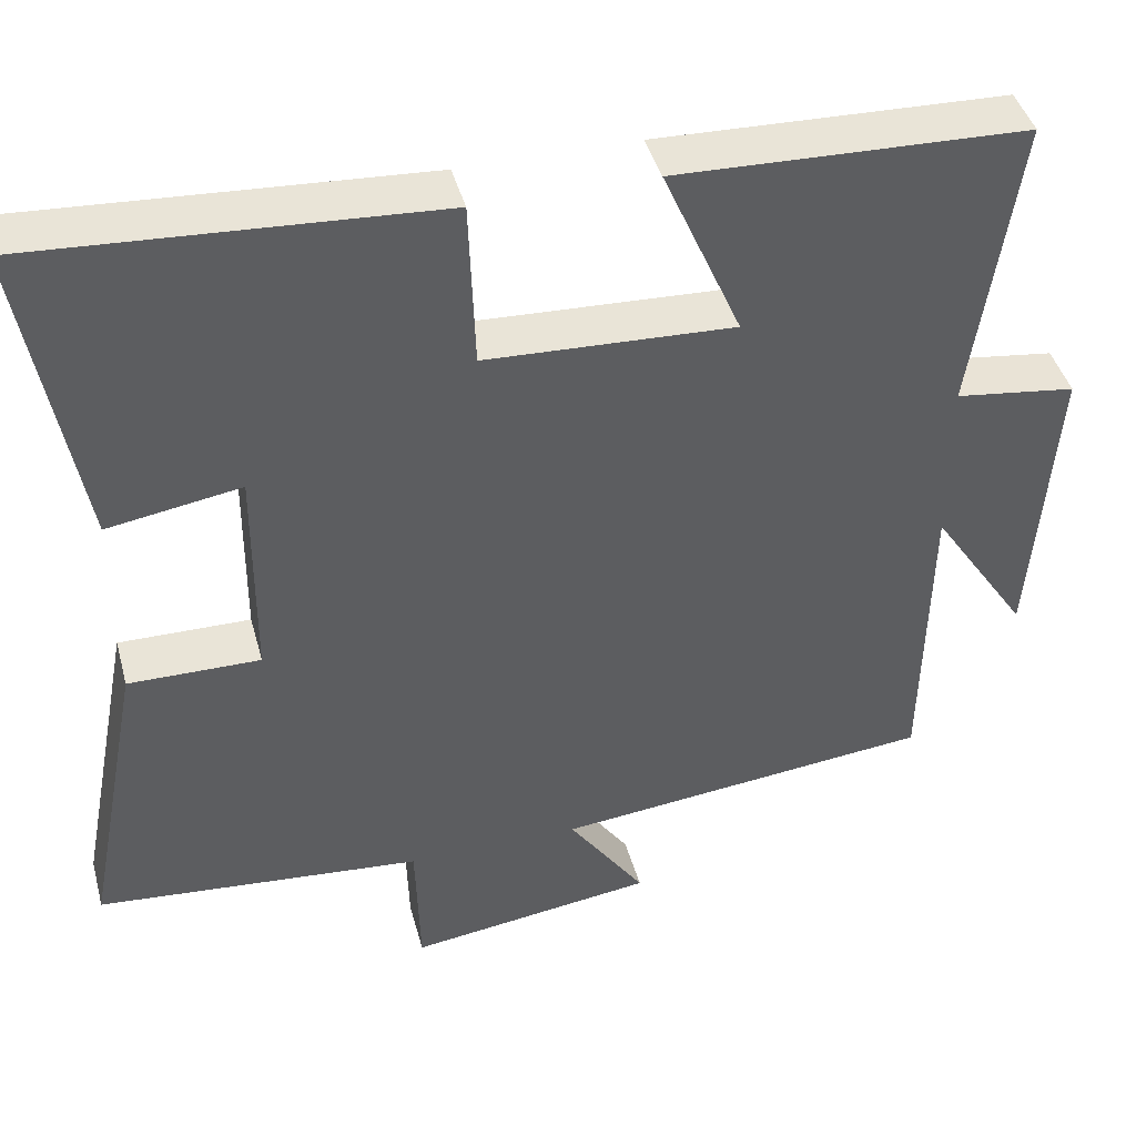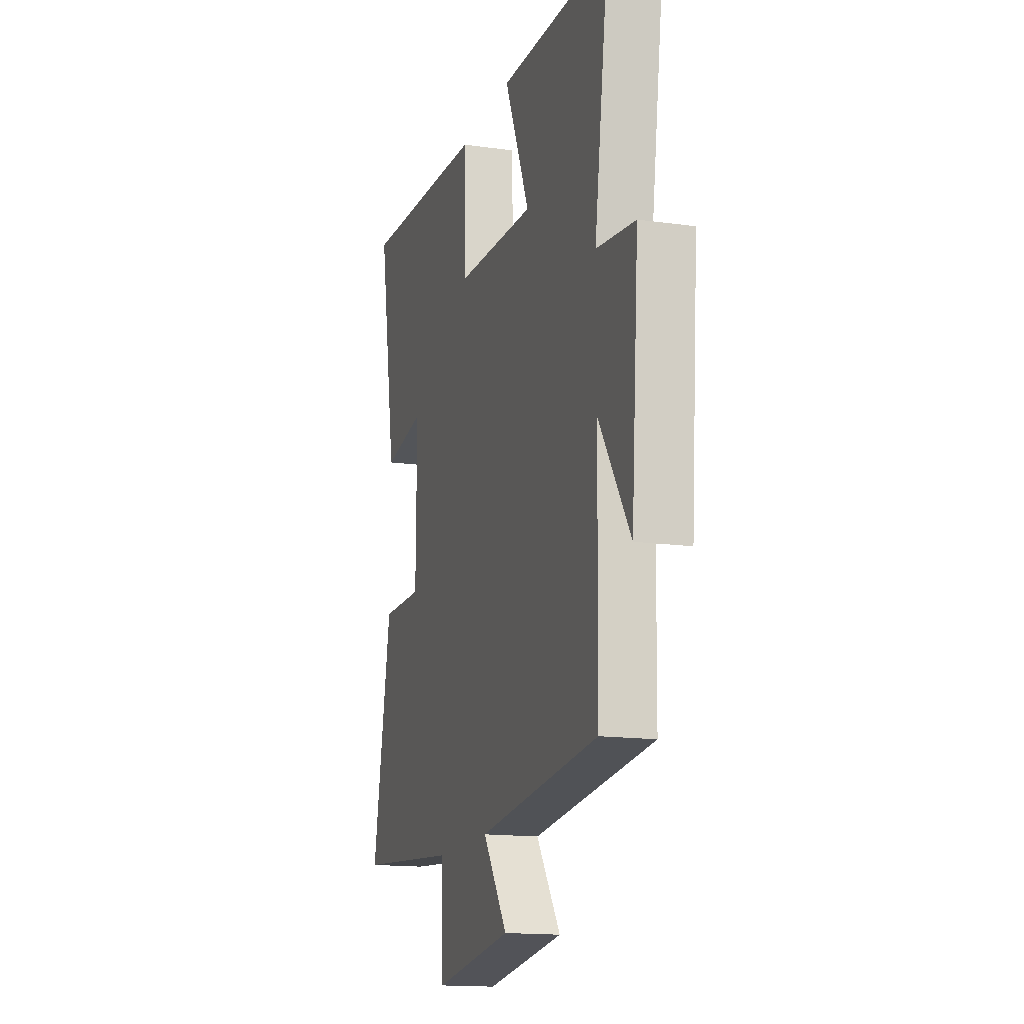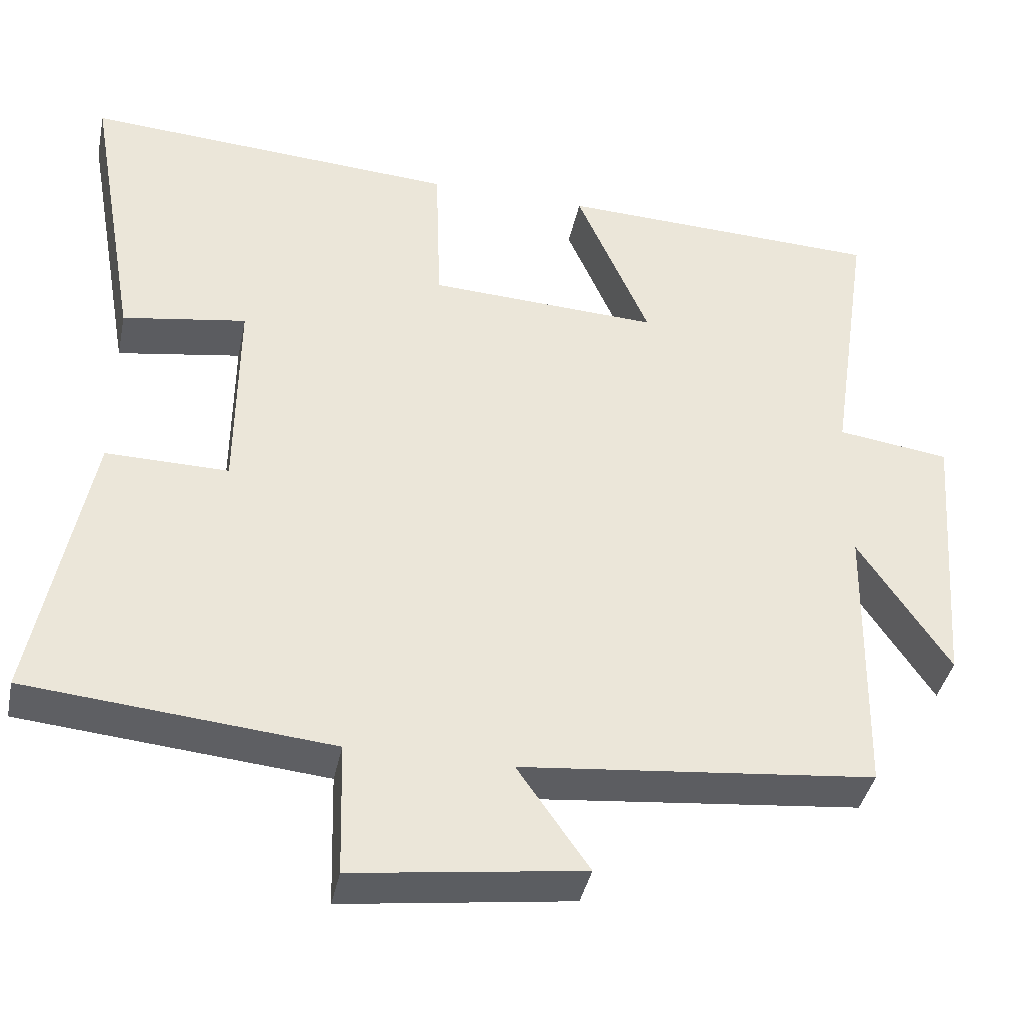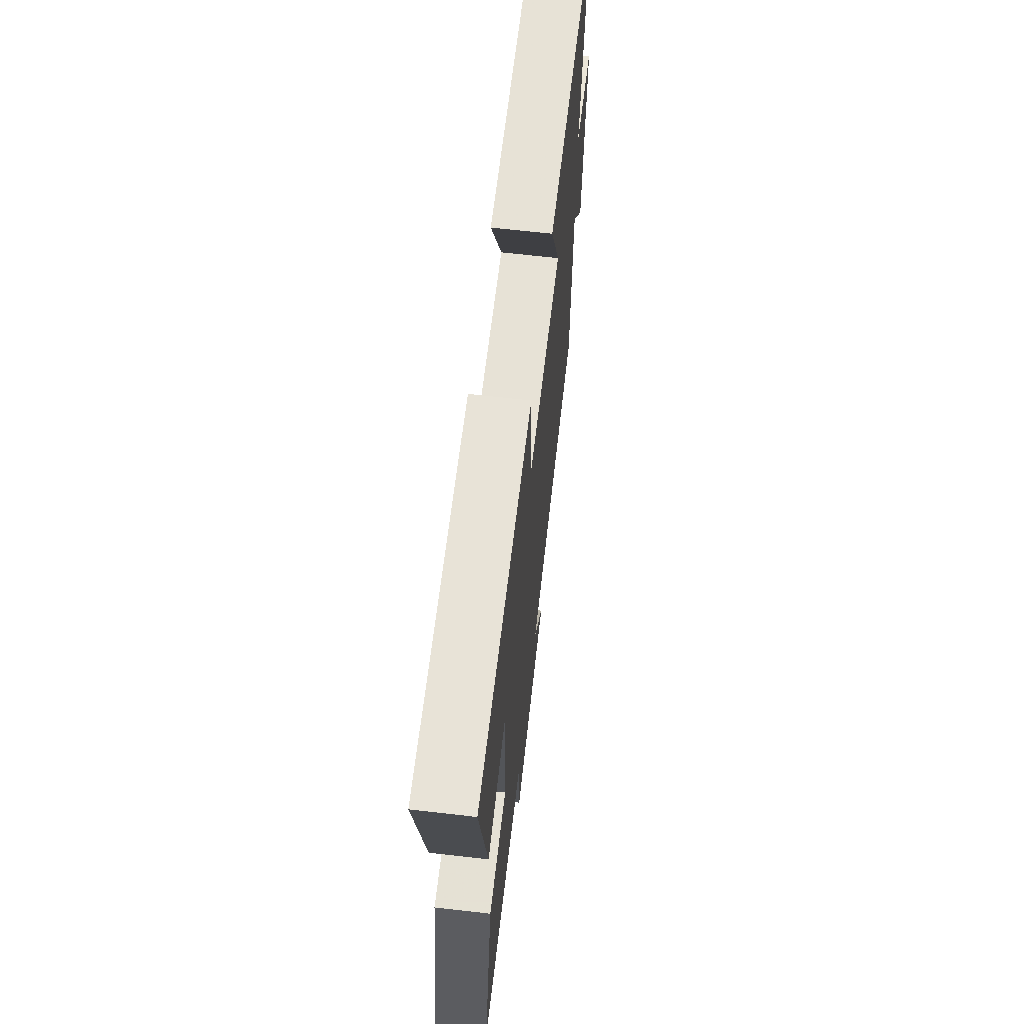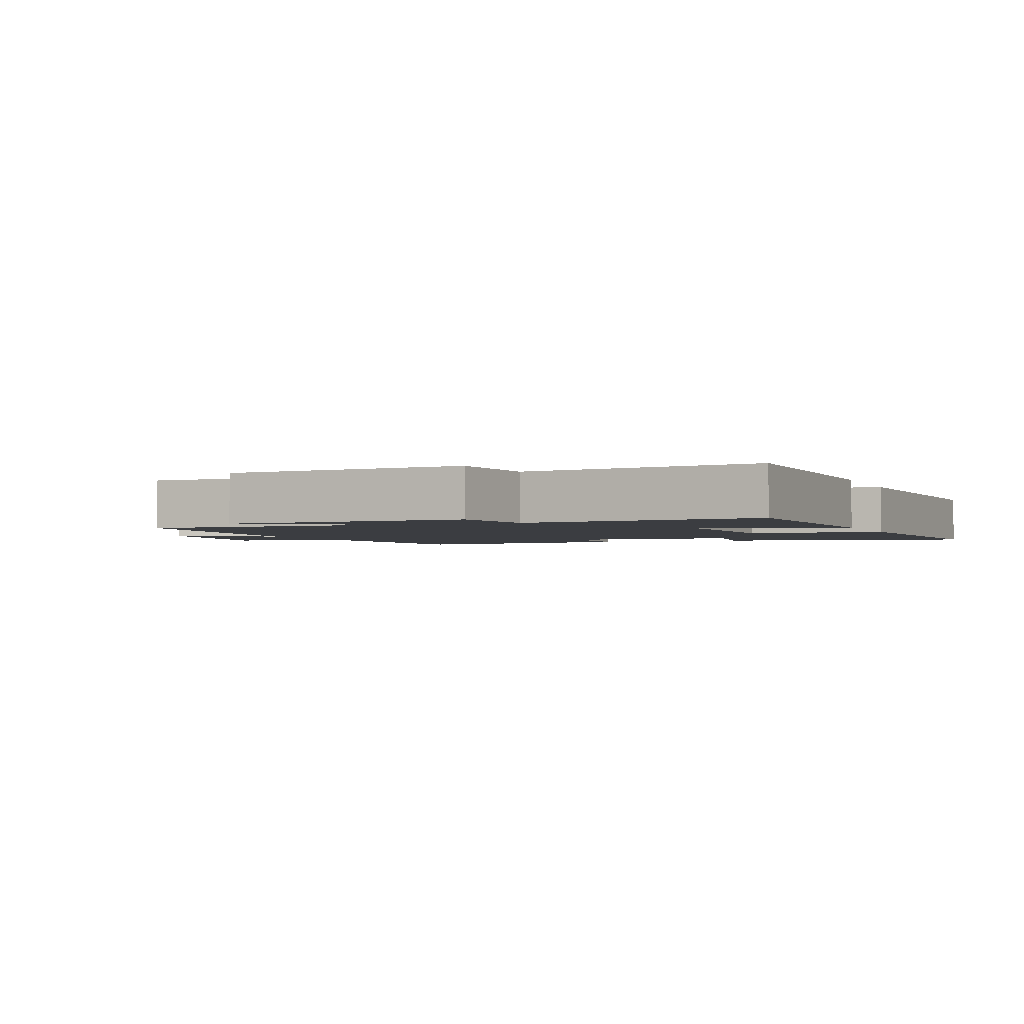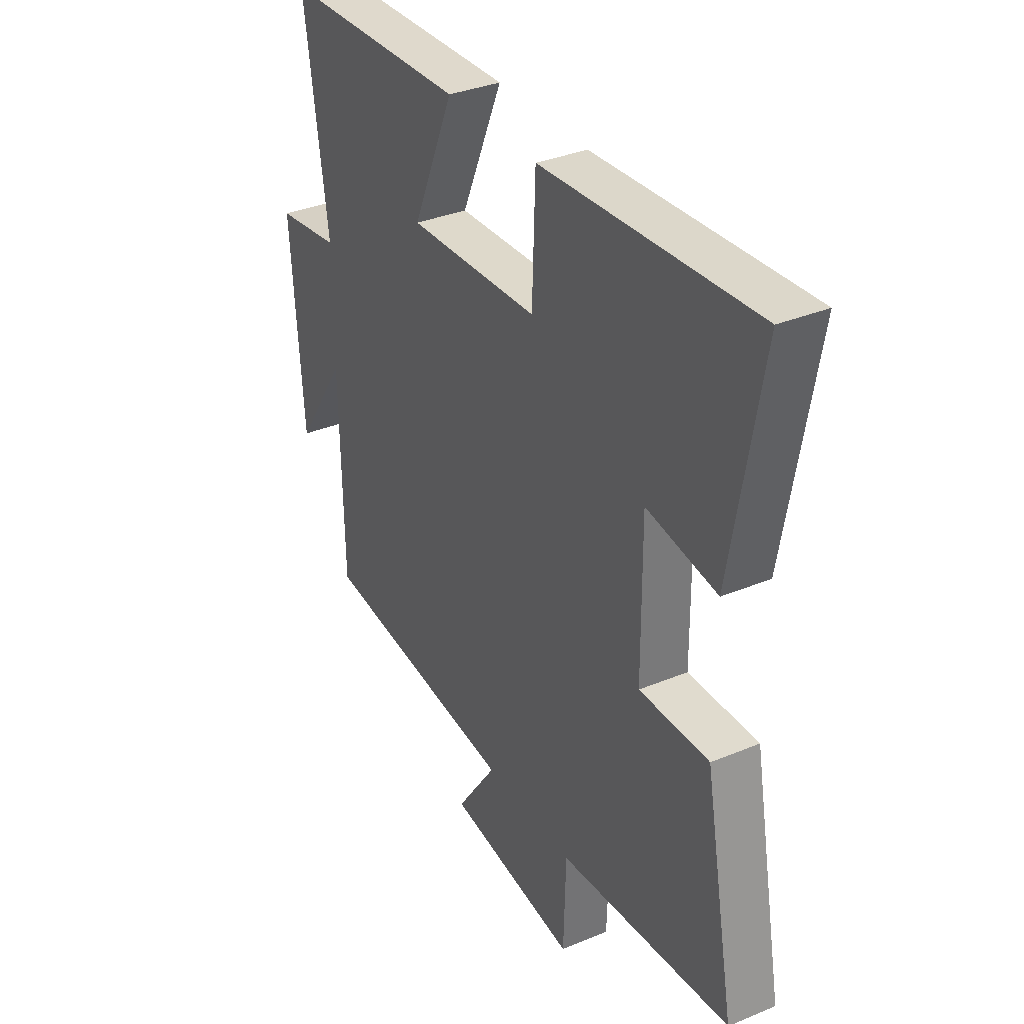
<metadata>
{"format":"obj","ext":"obj","renderer":"f3d","projection":"perspective","resolution":1024,"background":"white","views":[{"elev":43.0,"azim":165.0,"up":"+Z"},{"elev":-15.4,"azim":-106.5,"up":"+Z"},{"elev":-39.8,"azim":168.3,"up":"+Z"},{"elev":65.9,"azim":96.6,"up":"+Z"},{"elev":-2.3,"azim":-68.4,"up":"+Y"},{"elev":34.4,"azim":60.8,"up":"+Z"}]}
</metadata>
<code>
v 0.571 0.07 -0.464
v 0.176 0.07 -0.5
v 0.171 0.07 -0.674
v -0.127 0.07 -0.634
v -0.034 0.07 -0.5
v -0.493 0.07 -0.453
v -0.5 0.07 -0.083
v -0.618 0.07 -0.261
v -0.646 0.07 0.103
v -0.5 0.07 0.123
v -0.554 0.07 0.485
v -0.131 0.07 0.5
v -0.226 0.07 0.281
v 0.074 0.07 0.295
v 0.081 0.07 0.5
v 0.568 0.07 0.531
v 0.5 0.07 0.147
v 0.339 0.07 0.173
v 0.341 0.07 -0.095
v 0.5 0.07 -0.093
v 0.571 0 -0.464
v 0.176 0 -0.5
v 0.171 0 -0.674
v -0.127 0 -0.634
v -0.034 0 -0.5
v -0.493 0 -0.453
v -0.5 0 -0.083
v -0.618 0 -0.261
v -0.646 0 0.103
v -0.5 0 0.123
v -0.554 0 0.485
v -0.131 0 0.5
v -0.226 0 0.281
v 0.074 0 0.295
v 0.081 0 0.5
v 0.568 0 0.531
v 0.5 0 0.147
v 0.339 0 0.173
v 0.341 0 -0.095
v 0.5 0 -0.093
f 19 20 1 2
f 18 19 2
f 15 16 17 18
f 14 15 18 2
f 13 14 2 3
f 10 11 12 13
f 10 13 3
f 7 8 9 10
f 5 6 7 10
f 5 10 3
f 3 4 5
f 22 21 40 39
f 22 39 38
f 38 37 36 35
f 22 38 35 34
f 23 22 34 33
f 33 32 31 30
f 23 33 30
f 30 29 28 27
f 30 27 26 25
f 23 30 25
f 25 24 23
f 1 21 22 2
f 2 22 23 3
f 3 23 24 4
f 4 24 25 5
f 5 25 26 6
f 6 26 27 7
f 7 27 28 8
f 8 28 29 9
f 9 29 30 10
f 10 30 31 11
f 11 31 32 12
f 12 32 33 13
f 13 33 34 14
f 14 34 35 15
f 15 35 36 16
f 16 36 37 17
f 17 37 38 18
f 18 38 39 19
f 19 39 40 20
f 20 40 21 1

</code>
